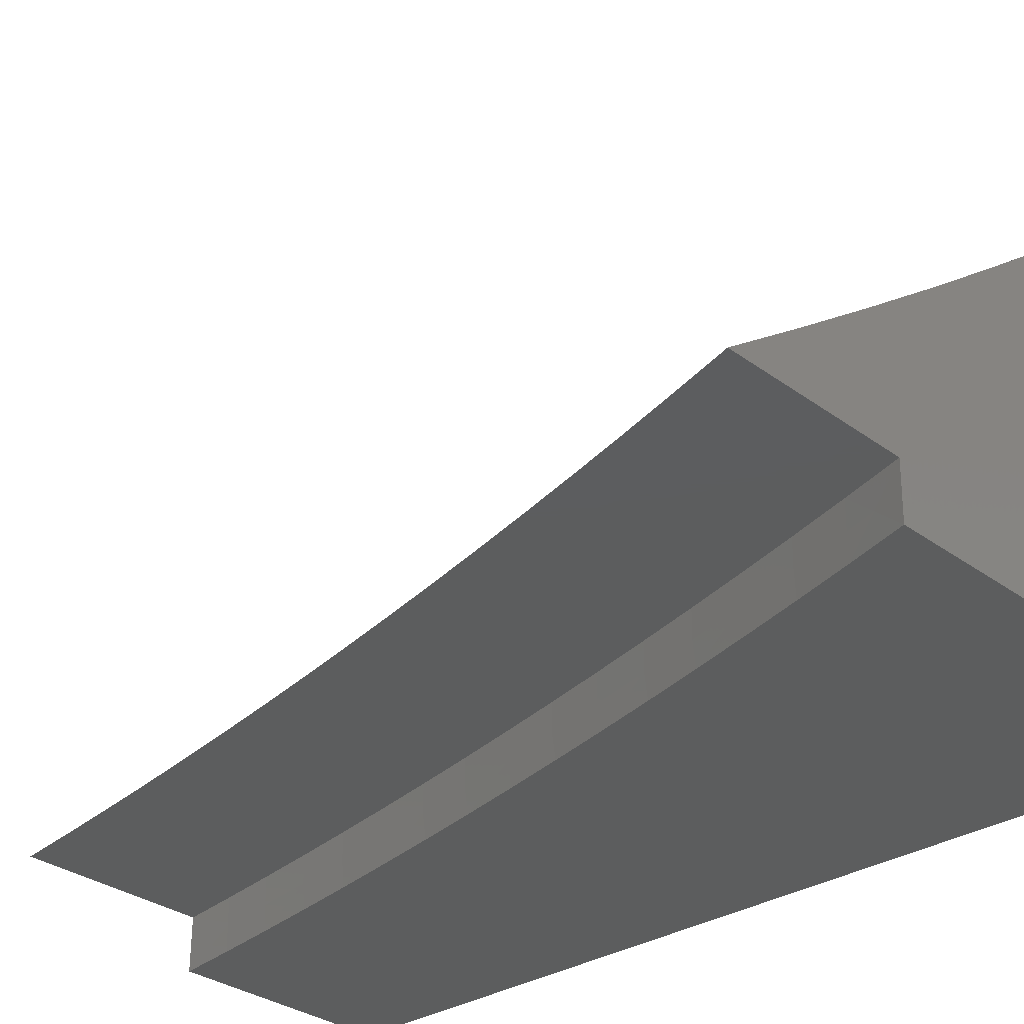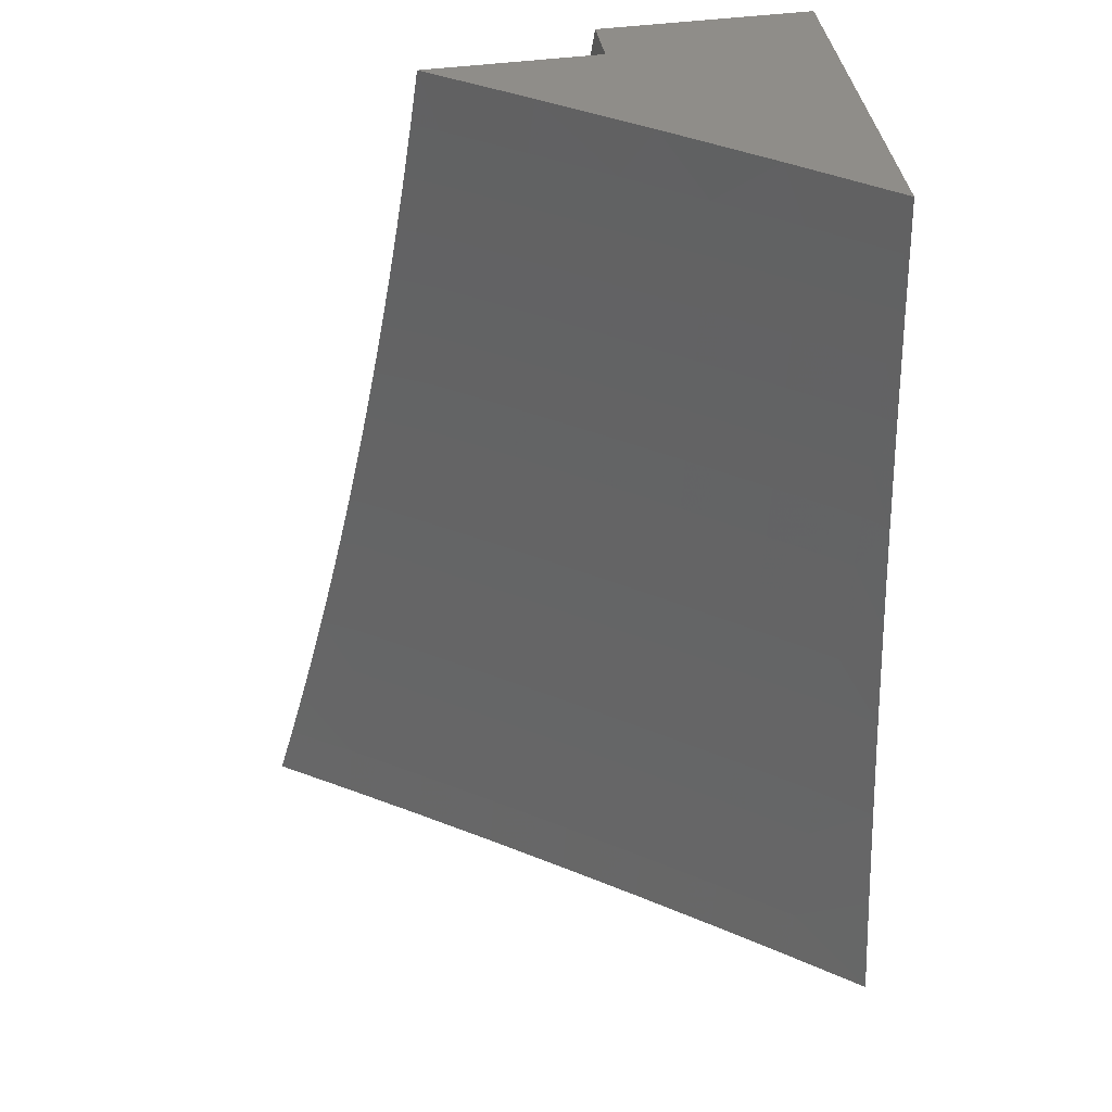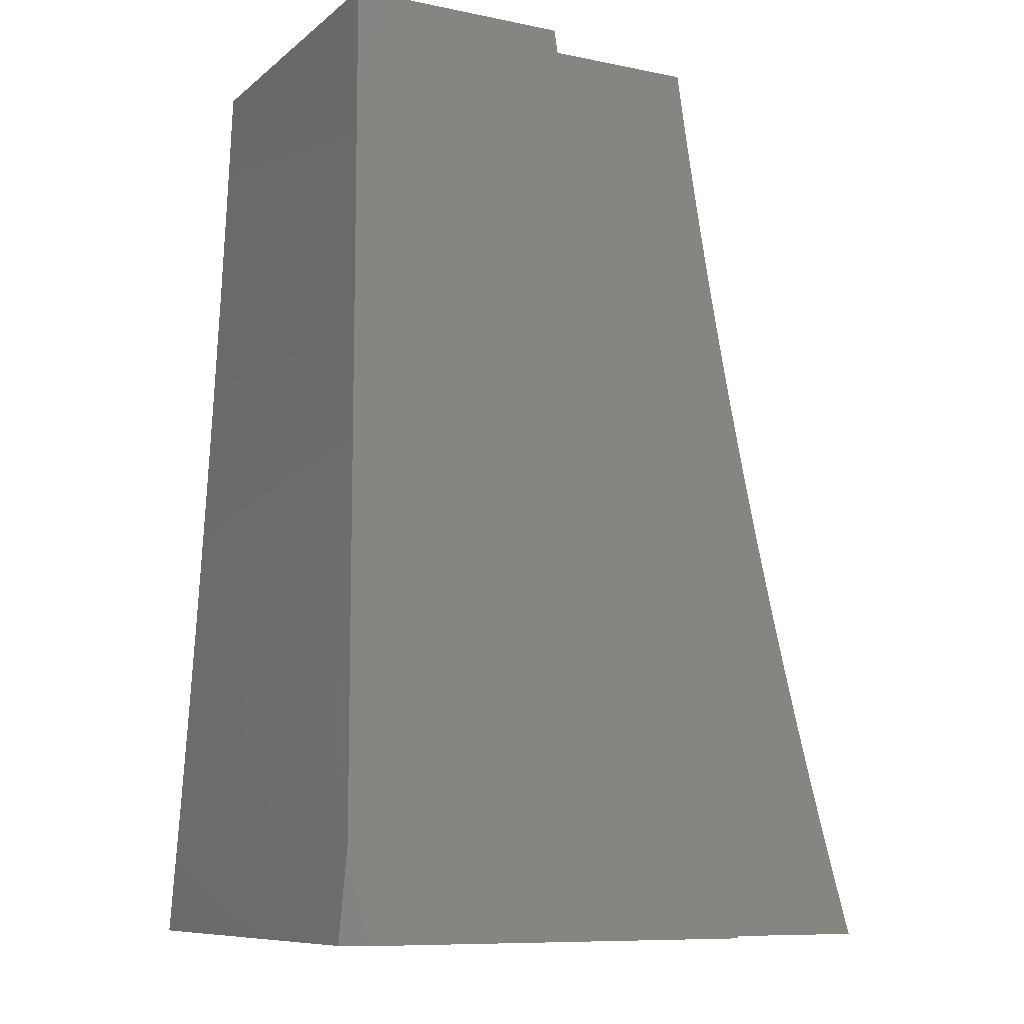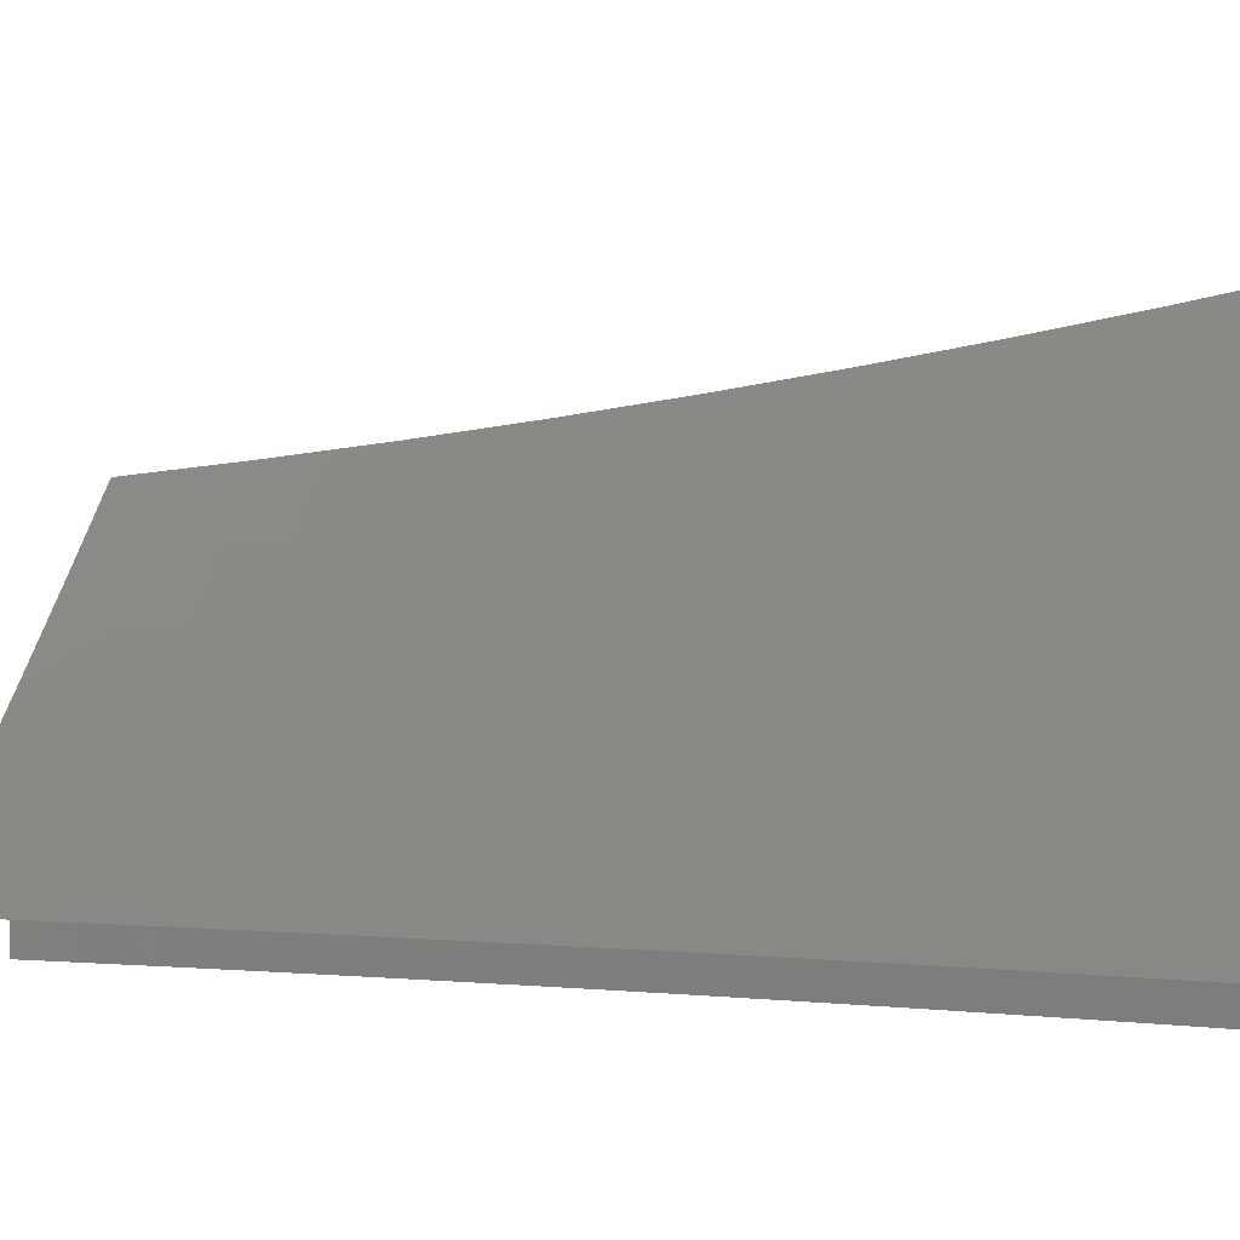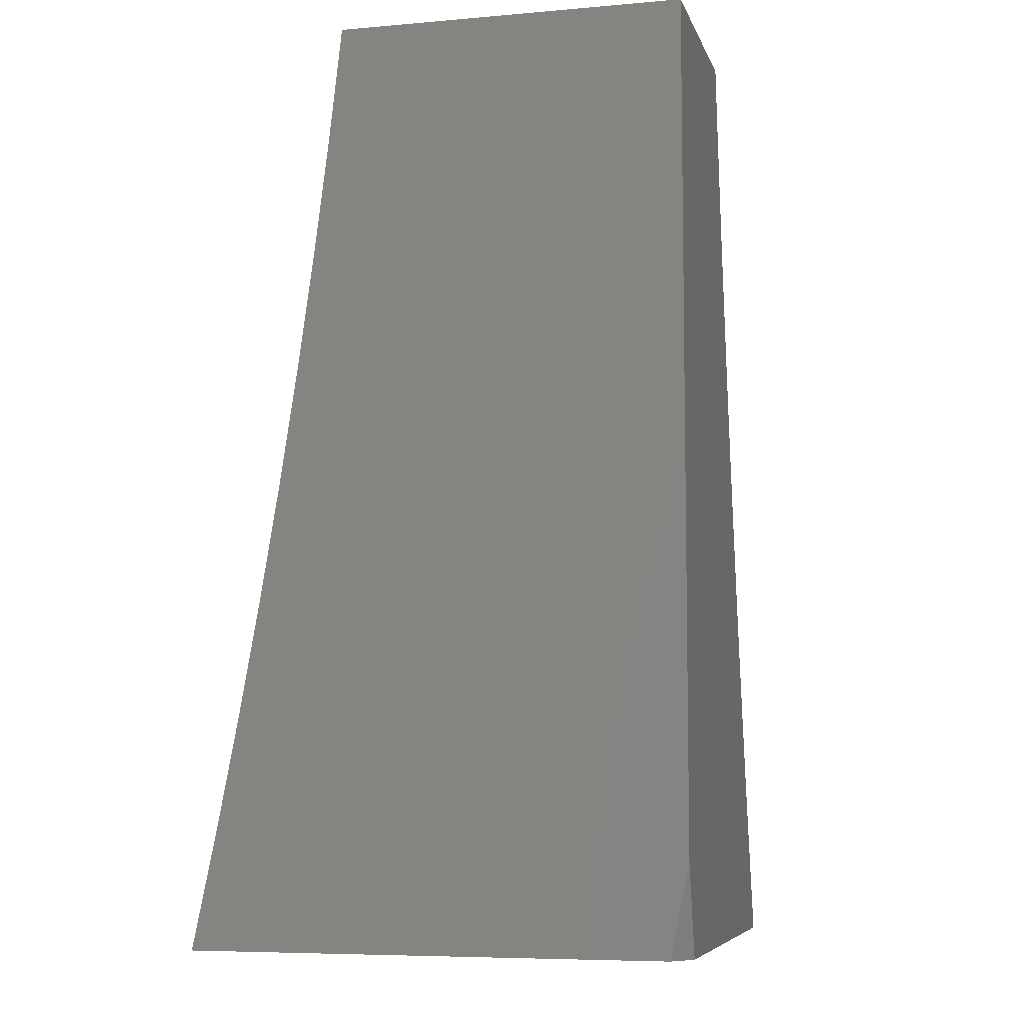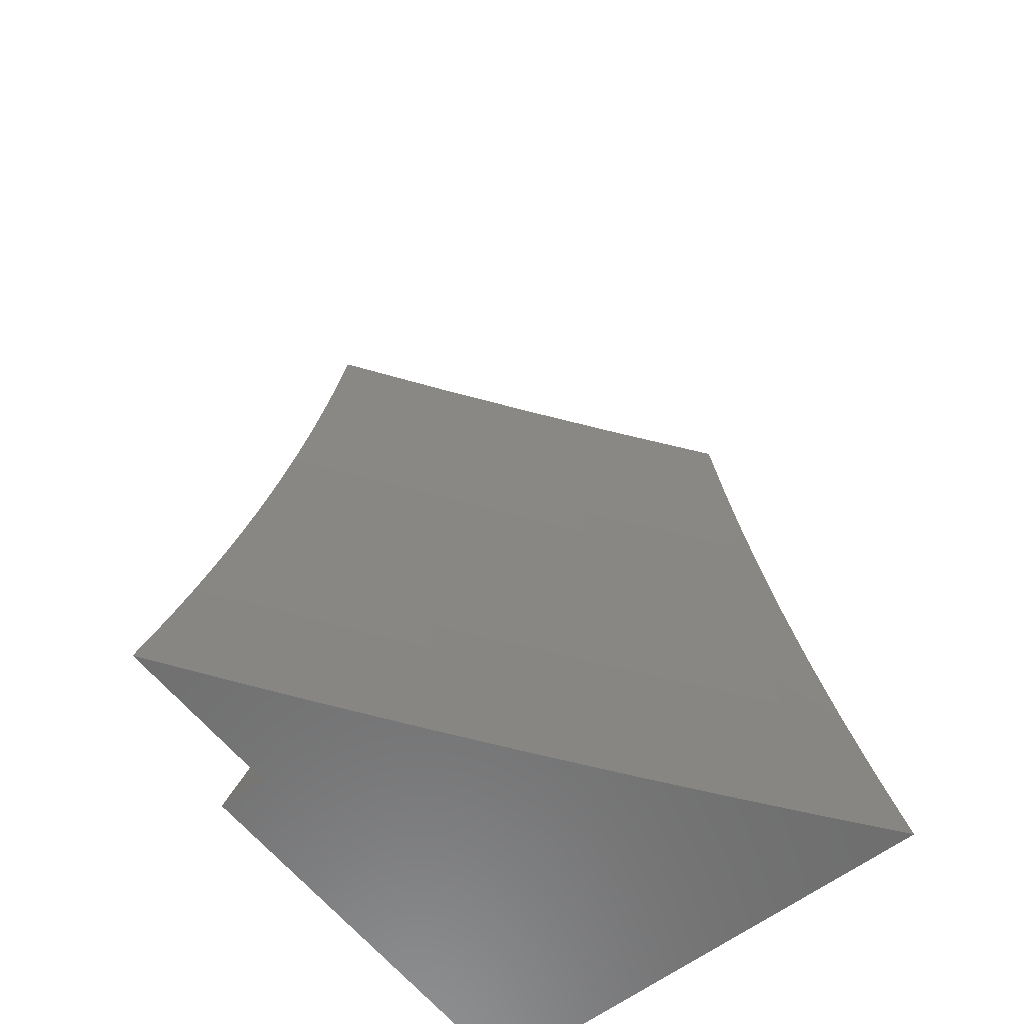
<metadata>
{"format":"stl","ext":"stl","renderer":"f3d","projection":"perspective","resolution":1024,"background":"white","views":[{"elev":-30.3,"azim":132.9,"up":"+Y"},{"elev":41.1,"azim":170.2,"up":"+Z"},{"elev":-9.4,"azim":-28.0,"up":"+Z"},{"elev":1.4,"azim":101.1,"up":"+Y"},{"elev":-6.9,"azim":-75.7,"up":"+Z"},{"elev":-60.0,"azim":128.0,"up":"+Z"}]}
</metadata>
<code>
# stl→obj: 188 verts, 372 faces
v -6.752 -8.945 -1.062
v -6.761 -8.945 -1
v -6.752 -8.973 -1.062
v -6.761 -9 -1
v -6.751 -9 -1.063
v -6.742 -8.973 -1.124
v -6.741 -9 -1.127
v -6.731 -8.973 -1.186
v -6.73 -9 -1.19
v -6.72 -8.973 -1.249
v -6.718 -9 -1.253
v -6.708 -8.973 -1.311
v -6.706 -9 -1.316
v -6.695 -8.973 -1.374
v -6.694 -9 -1.379
v -6.682 -8.973 -1.436
v -6.68 -9 -1.442
v -6.668 -8.973 -1.499
v -6.667 -9 -1.504
v -6.654 -8.973 -1.561
v -6.652 -9 -1.567
v -6.639 -8.973 -1.624
v -6.637 -9 -1.629
v -6.623 -8.973 -1.687
v -6.622 -9 -1.691
v -6.607 -8.973 -1.749
v -6.606 -9 -1.753
v -6.59 -8.973 -1.812
v -6.589 -9 -1.815
v -6.573 -8.973 -1.875
v -6.571 -9 -1.877
v -6.564 -8.973 -1.906
v -6.554 -9 -1.939
v -6.554 -8.973 -1.937
v -6.545 -8.972 -1.969
v -6.555 -8.945 -1.937
v -6.536 -8.945 -2
v -6.535 -9 -2
v -6.573 -8.945 -1.875
v -6.59 -8.945 -1.812
v -6.607 -8.945 -1.749
v -6.624 -8.945 -1.687
v -6.639 -8.945 -1.624
v -6.654 -8.945 -1.561
v -6.669 -8.945 -1.499
v -6.682 -8.945 -1.436
v -6.696 -8.945 -1.374
v -6.708 -8.945 -1.311
v -6.72 -8.945 -1.249
v -6.731 -8.945 -1.186
v -6.742 -8.945 -1.124
v -6.563 -8.945 -1
v -6.554 -8.945 -1.063
v -6.544 -8.945 -1.126
v -6.533 -8.945 -1.19
v -6.522 -8.945 -1.253
v -6.511 -8.945 -1.316
v -6.498 -8.945 -1.378
v -6.485 -8.945 -1.441
v -6.472 -8.945 -1.504
v -6.458 -8.945 -1.566
v -6.444 -8.945 -1.629
v -6.428 -8.945 -1.691
v -6.413 -8.945 -1.753
v -6.397 -8.945 -1.815
v -6.38 -8.945 -1.877
v -6.362 -8.945 -1.939
v -6.344 -8.945 -2
v -6.892 -8.705 -1
v -6.913 -8.682 -1.062
v -7 -8.622 -1
v -6.995 -8.62 -1.062
v -7 -8.609 -1.126
v -6.991 -8.615 -1.124
v -6.988 -8.611 -1.186
v -6.906 -8.673 -1.186
v -6.902 -8.668 -1.248
v -6.82 -8.73 -1.248
v -6.816 -8.725 -1.31
v -6.734 -8.786 -1.31
v -6.73 -8.781 -1.373
v -6.647 -8.841 -1.373
v -6.643 -8.835 -1.435
v -6.559 -8.894 -1.435
v -6.555 -8.888 -1.498
v -6.831 -8.744 -1.062
v -6.784 -8.786 -1
v -6.749 -8.805 -1.062
v -6.674 -8.866 -1
v -6.666 -8.866 -1.062
v -6.582 -8.925 -1.062
v -6.579 -8.921 -1.124
v -6.575 -8.916 -1.186
v -6.572 -8.911 -1.248
v -6.568 -8.906 -1.31
v -6.564 -8.9 -1.373
v -6.466 -8.94 -1.56
v -6.55 -8.882 -1.56
v -6.638 -8.829 -1.498
v -6.725 -8.775 -1.435
v -6.812 -8.72 -1.373
v -6.898 -8.663 -1.31
v -6.984 -8.606 -1.248
v -7 -8.593 -1.251
v -6.461 -8.934 -1.623
v -6.456 -8.927 -1.686
v -6.451 -8.919 -1.748
v -6.446 -8.912 -1.811
v -6.44 -8.904 -1.874
v -6.434 -8.896 -1.937
v -6.428 -8.888 -2
v -6.518 -8.838 -1.937
v -6.512 -8.829 -2
v -6.601 -8.779 -1.937
v -6.594 -8.77 -2
v -6.683 -8.719 -1.937
v -6.677 -8.711 -2
v -6.765 -8.658 -1.937
v -6.758 -8.65 -2
v -6.846 -8.597 -1.937
v -6.839 -8.589 -2
v -6.926 -8.535 -1.937
v -6.92 -8.527 -2
v -7 -8.465 -2
v -7 -8.49 -1.876
v -6.933 -8.543 -1.874
v -6.852 -8.605 -1.874
v -6.771 -8.666 -1.874
v -6.689 -8.727 -1.874
v -6.607 -8.787 -1.874
v -6.524 -8.846 -1.874
v -6.939 -8.55 -1.811
v -7 -8.514 -1.752
v -6.945 -8.558 -1.748
v -6.95 -8.565 -1.686
v -6.864 -8.62 -1.748
v -6.869 -8.627 -1.686
v -6.782 -8.681 -1.748
v -6.788 -8.688 -1.686
v -6.7 -8.742 -1.748
v -6.706 -8.749 -1.686
v -6.618 -8.802 -1.748
v -6.623 -8.809 -1.686
v -6.535 -8.861 -1.748
v -6.54 -8.868 -1.686
v -7 -8.536 -1.627
v -6.956 -8.571 -1.623
v -6.875 -8.634 -1.623
v -6.793 -8.695 -1.623
v -6.711 -8.756 -1.623
v -6.628 -8.816 -1.623
v -6.545 -8.875 -1.623
v -6.961 -8.578 -1.56
v -7 -8.557 -1.502
v -6.966 -8.584 -1.498
v -6.971 -8.59 -1.435
v -6.885 -8.646 -1.498
v -6.889 -8.652 -1.435
v -6.803 -8.708 -1.498
v -6.808 -8.714 -1.435
v -6.721 -8.769 -1.498
v -7 -8.576 -1.377
v -6.975 -8.595 -1.373
v -6.894 -8.658 -1.373
v -6.98 -8.601 -1.31
v -6.91 -8.678 -1.124
v -6.828 -8.74 -1.124
v -6.745 -8.801 -1.124
v -6.662 -8.861 -1.124
v -6.88 -8.64 -1.56
v -6.798 -8.702 -1.56
v -6.716 -8.762 -1.56
v -6.633 -8.823 -1.56
v -6.858 -8.613 -1.811
v -6.777 -8.674 -1.811
v -6.695 -8.735 -1.811
v -6.612 -8.794 -1.811
v -6.529 -8.854 -1.811
v -6.824 -8.735 -1.186
v -6.738 -8.791 -1.248
v -6.651 -8.846 -1.31
v -6.742 -8.796 -1.186
v -6.659 -8.857 -1.186
v -6.655 -8.852 -1.248
v -7 -8.98 -2
v -6.974 -9 -2
v -7 -9 -1.9
v -7 -9 -1
f 1 2 3
f 3 2 4
f 3 4 5
f 3 5 6
f 6 5 7
f 6 7 8
f 8 7 9
f 8 9 10
f 10 9 11
f 10 11 12
f 12 11 13
f 12 13 14
f 14 13 15
f 14 15 16
f 16 15 17
f 16 17 18
f 18 17 19
f 18 19 20
f 20 19 21
f 20 21 22
f 22 21 23
f 22 23 24
f 24 23 25
f 24 25 26
f 26 25 27
f 26 27 28
f 28 27 29
f 28 29 30
f 30 29 31
f 30 31 32
f 32 31 33
f 32 33 34
f 34 33 35
f 34 35 36
f 36 35 37
f 37 35 38
f 38 35 33
f 34 36 32
f 32 36 39
f 32 39 30
f 30 39 28
f 39 40 28
f 28 40 26
f 40 41 26
f 26 41 24
f 41 42 24
f 24 42 22
f 42 43 22
f 22 43 20
f 43 44 20
f 20 44 18
f 44 45 18
f 18 45 16
f 45 46 16
f 16 46 14
f 46 47 14
f 14 47 12
f 47 48 12
f 12 48 10
f 48 49 10
f 10 49 8
f 49 50 8
f 8 50 6
f 50 51 6
f 6 51 1
f 6 1 3
f 2 1 52
f 52 1 51
f 52 51 50
f 52 50 53
f 53 50 49
f 53 49 54
f 54 49 48
f 54 48 55
f 55 48 47
f 55 47 56
f 56 47 46
f 56 46 45
f 56 45 57
f 57 45 44
f 57 44 58
f 58 44 43
f 58 43 59
f 59 43 42
f 59 42 60
f 60 42 41
f 60 41 61
f 61 41 40
f 61 40 62
f 62 40 39
f 62 39 63
f 63 39 36
f 63 36 64
f 64 36 37
f 64 37 65
f 65 37 66
f 66 37 67
f 67 37 68
f 69 70 71
f 71 70 72
f 71 72 73
f 73 72 74
f 73 74 75
f 75 74 76
f 75 76 77
f 77 76 78
f 77 78 79
f 79 78 80
f 79 80 81
f 81 80 82
f 81 82 83
f 83 82 84
f 83 84 85
f 85 84 59
f 85 59 60
f 70 69 86
f 86 69 87
f 86 87 88
f 88 87 89
f 88 89 90
f 90 89 91
f 90 91 92
f 92 91 53
f 92 53 54
f 89 52 91
f 91 52 53
f 92 54 93
f 93 54 55
f 93 55 94
f 94 55 56
f 94 56 95
f 95 56 57
f 95 57 96
f 96 57 58
f 96 58 84
f 84 58 59
f 61 97 60
f 60 97 98
f 60 98 85
f 85 98 99
f 85 99 83
f 83 99 100
f 83 100 81
f 81 100 101
f 81 101 79
f 79 101 102
f 79 102 77
f 77 102 103
f 77 103 75
f 75 103 104
f 75 104 73
f 97 61 105
f 105 61 62
f 105 62 106
f 106 62 63
f 106 63 107
f 107 63 64
f 107 64 108
f 108 64 65
f 108 65 109
f 109 65 66
f 109 66 110
f 110 66 67
f 110 67 111
f 111 67 68
f 110 111 112
f 112 111 113
f 112 113 114
f 114 113 115
f 114 115 116
f 116 115 117
f 116 117 118
f 118 117 119
f 118 119 120
f 120 119 121
f 120 121 122
f 122 121 123
f 122 123 124
f 124 125 122
f 122 125 126
f 122 126 120
f 120 126 127
f 120 127 118
f 118 127 128
f 118 128 116
f 116 128 129
f 116 129 114
f 114 129 130
f 114 130 112
f 112 130 131
f 112 131 110
f 110 131 109
f 126 125 132
f 132 125 133
f 132 133 134
f 134 133 135
f 134 135 136
f 136 135 137
f 136 137 138
f 138 137 139
f 138 139 140
f 140 139 141
f 140 141 142
f 142 141 143
f 142 143 144
f 144 143 145
f 144 145 107
f 107 145 106
f 133 146 135
f 135 146 147
f 135 147 137
f 137 147 148
f 137 148 139
f 139 148 149
f 139 149 141
f 141 149 150
f 141 150 143
f 143 150 151
f 143 151 145
f 145 151 152
f 145 152 106
f 106 152 105
f 147 146 153
f 153 146 154
f 153 154 155
f 155 154 156
f 155 156 157
f 157 156 158
f 157 158 159
f 159 158 160
f 159 160 161
f 161 160 100
f 161 100 99
f 154 162 156
f 156 162 163
f 156 163 158
f 158 163 164
f 158 164 160
f 160 164 101
f 160 101 100
f 163 162 165
f 165 162 104
f 165 104 103
f 74 72 166
f 166 72 70
f 166 70 167
f 167 70 86
f 167 86 168
f 168 86 88
f 168 88 169
f 169 88 90
f 169 90 92
f 164 163 165
f 164 165 102
f 102 165 103
f 148 147 153
f 153 155 170
f 170 155 157
f 170 157 171
f 171 157 159
f 171 159 172
f 172 159 161
f 172 161 173
f 173 161 99
f 173 99 98
f 127 126 132
f 132 134 174
f 174 134 136
f 174 136 175
f 175 136 138
f 175 138 176
f 176 138 140
f 176 140 177
f 177 140 142
f 177 142 178
f 178 142 144
f 178 144 108
f 108 144 107
f 167 179 166
f 166 179 76
f 166 76 74
f 76 179 78
f 78 179 180
f 78 180 80
f 80 180 181
f 80 181 82
f 82 181 96
f 82 96 84
f 179 167 182
f 182 167 168
f 182 168 183
f 183 168 169
f 183 169 93
f 93 169 92
f 164 102 101
f 171 149 170
f 170 149 148
f 170 148 153
f 149 171 150
f 150 171 172
f 150 172 151
f 151 172 173
f 151 173 152
f 152 173 98
f 152 98 105
f 105 98 97
f 175 128 174
f 174 128 127
f 174 127 132
f 128 175 129
f 129 175 176
f 129 176 130
f 130 176 177
f 130 177 131
f 131 177 178
f 131 178 109
f 109 178 108
f 179 182 180
f 180 182 184
f 180 184 181
f 181 184 95
f 181 95 96
f 184 182 183
f 93 94 183
f 183 94 184
f 94 95 184
f 185 186 187
f 71 73 188
f 188 73 104
f 188 104 162
f 188 162 187
f 187 162 154
f 187 154 146
f 187 146 185
f 185 146 133
f 185 133 125
f 125 124 185
f 124 123 185
f 185 123 121
f 185 121 119
f 119 117 185
f 185 117 186
f 186 117 115
f 186 115 37
f 37 115 113
f 37 113 111
f 111 68 37
f 37 38 186
f 52 89 2
f 2 89 87
f 2 87 188
f 188 87 69
f 188 69 71
f 188 4 2
f 38 33 186
f 186 33 31
f 186 31 29
f 29 27 186
f 186 27 25
f 186 25 23
f 23 21 186
f 186 21 187
f 187 21 19
f 187 19 17
f 17 15 187
f 187 15 13
f 187 13 11
f 187 11 188
f 188 11 9
f 188 9 7
f 7 5 188
f 188 5 4

</code>
